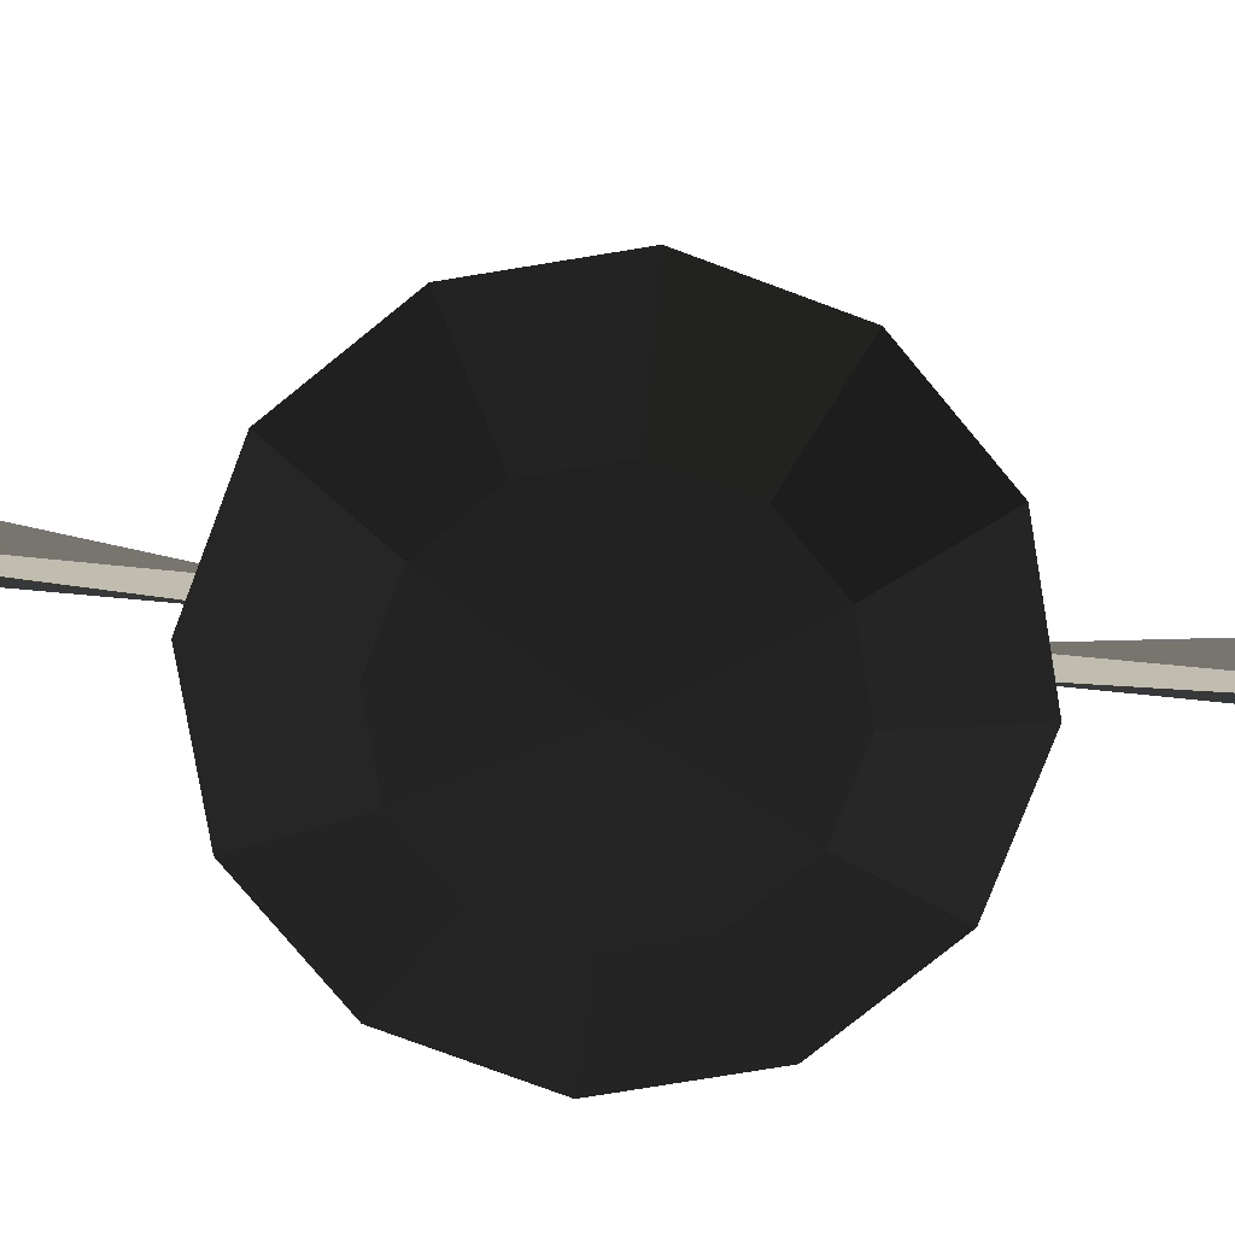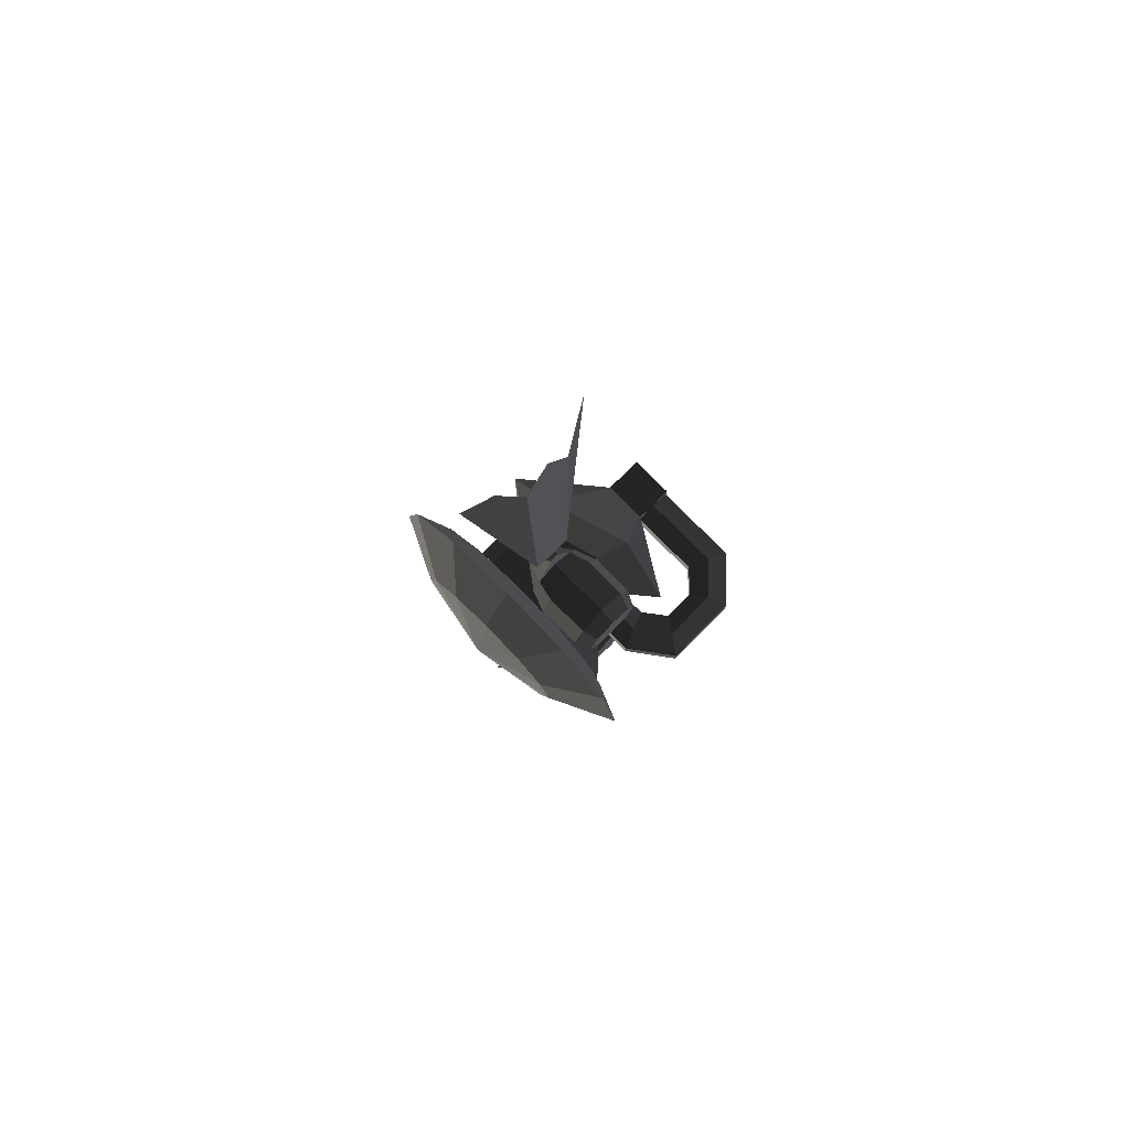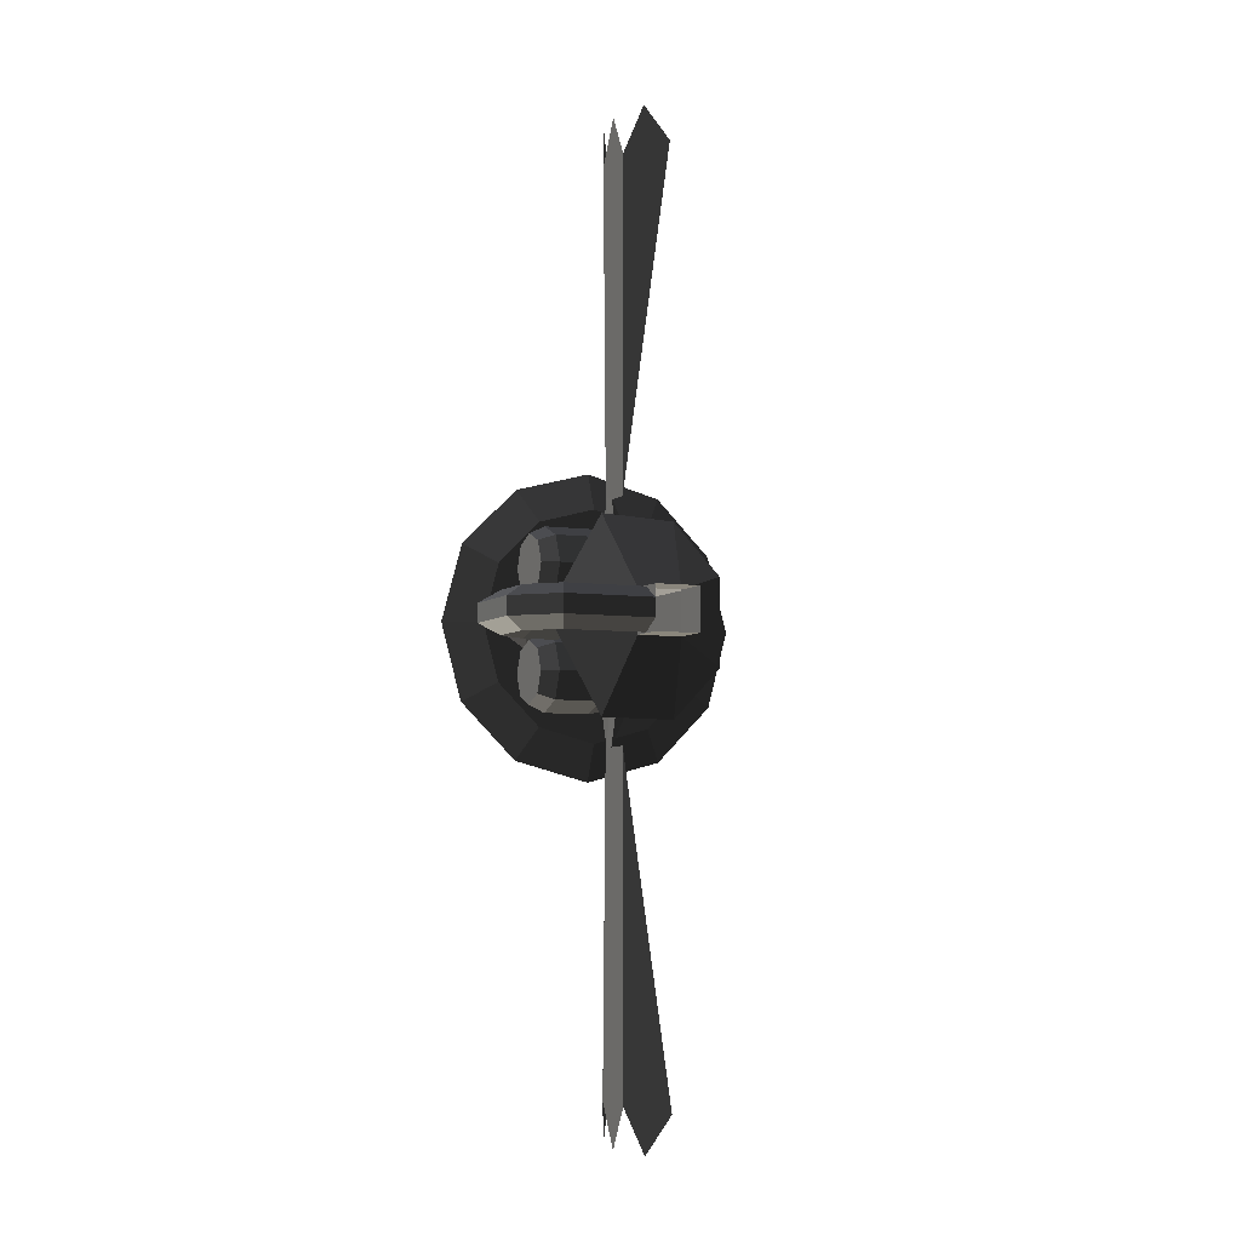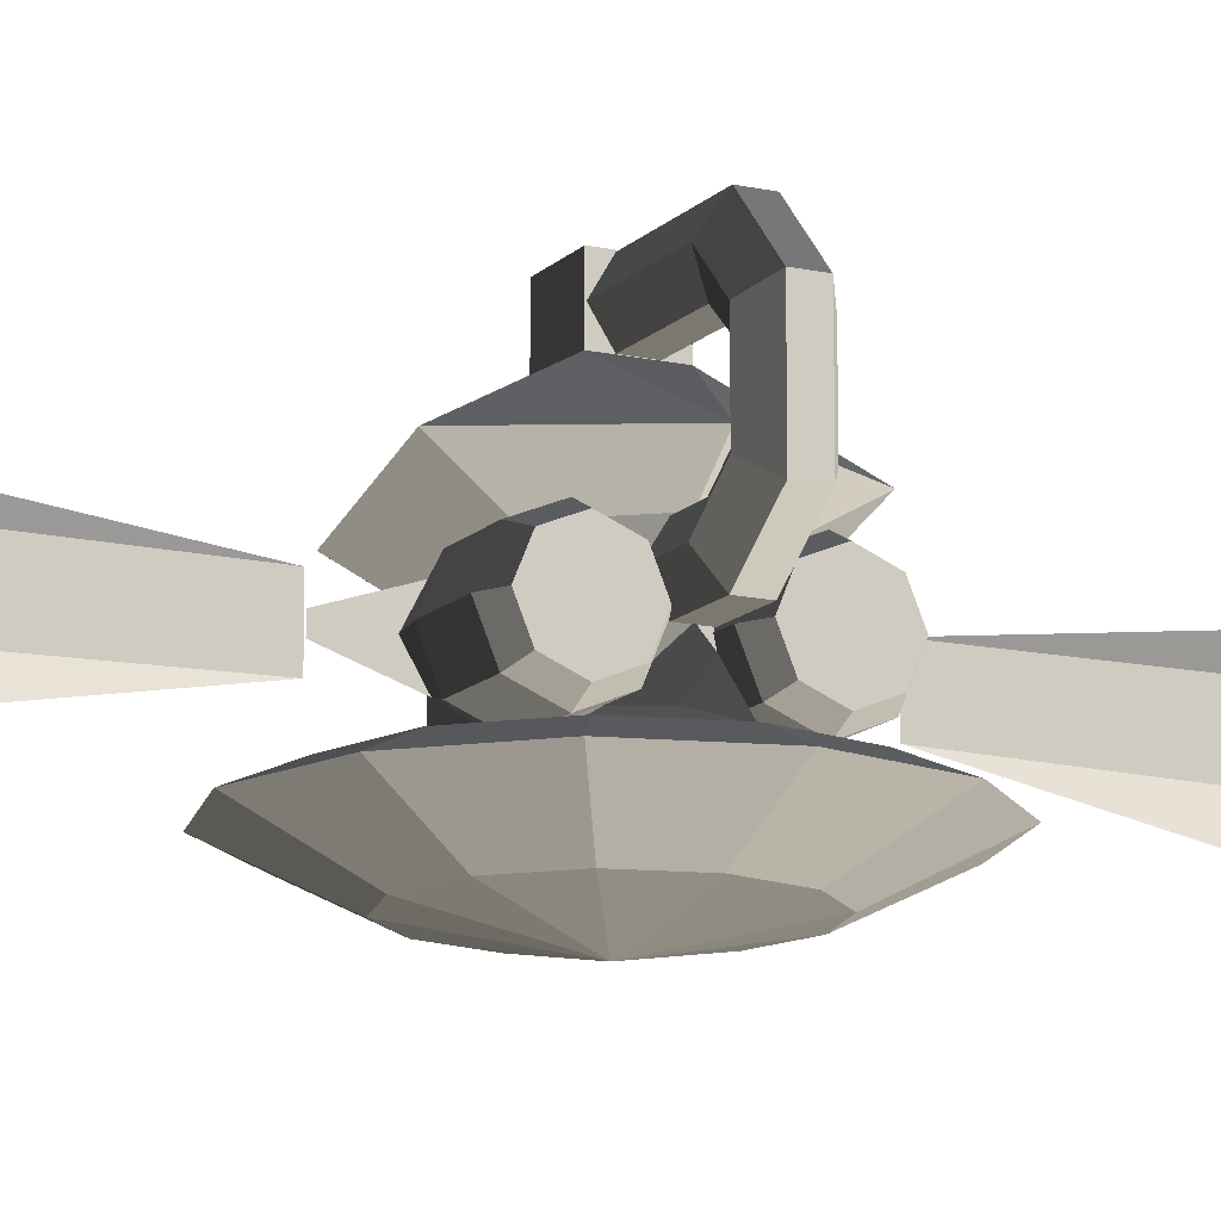
<metadata>
{"format":"obj","ext":"obj","renderer":"f3d","projection":"perspective","resolution":1024,"background":"white","views":[{"elev":-74.2,"azim":84.4,"up":"+Z"},{"elev":79.2,"azim":-134.9,"up":"+Y"},{"elev":-5.5,"azim":-24.1,"up":"+Y"},{"elev":-13.5,"azim":-116.8,"up":"+Z"}]}
</metadata>
<code>
v 0.0911 -0.1578 -0.2996
v -0 -0.1822 -0.2996
v -0 0 -0.3348
v -0 0 -0.3348
v -0.0911 -0.1578 -0.2996
v -0.0911 -0.1578 -0.2996
v -0.1578 -0.0911 -0.2996
v -0.1578 -0.0911 -0.2996
v -0.1822 0 -0.2996
v -0.1822 0 -0.2996
v -0.1578 0.0911 -0.2996
v -0.1578 0.0911 -0.2996
v -0.0911 0.1578 -0.2996
v -0.0911 0.1578 -0.2996
v -0 0.1822 -0.2996
v -0 0.1822 -0.2996
v 0.0911 0.1578 -0.2996
v 0.0911 0.1578 -0.2996
v 0.1578 0.0911 -0.2996
v 0.1578 0.0911 -0.2996
v 0.1822 0 -0.2996
v 0.1822 0 -0.2996
v 0.1578 -0.0911 -0.2996
v 0.1578 -0.0911 -0.2996
v 0.0911 -0.1578 -0.2996
v 0.0911 -0.1578 -0.2996
v 0.16 -0.2771 -0.2333
v 0.2771 -0.16 -0.2333
v -0 -0.1822 -0.2996
v -0 -0.32 -0.2333
v -0.0911 -0.1578 -0.2996
v -0.16 -0.2771 -0.2333
v -0.1578 -0.0911 -0.2996
v -0.2771 -0.16 -0.2333
v -0.1822 0 -0.2996
v -0.32 0 -0.2333
v -0.1578 0.0911 -0.2996
v -0.2771 0.16 -0.2333
v -0.0911 0.1578 -0.2996
v -0.16 0.2771 -0.2333
v -0 0.1822 -0.2996
v -0 0.32 -0.2333
v 0.0911 0.1578 -0.2996
v 0.16 0.2771 -0.2333
v 0.1578 0.0911 -0.2996
v 0.2771 0.16 -0.2333
v 0.1822 0 -0.2996
v 0.32 0 -0.2333
v 0.1578 -0.0911 -0.2996
v 0.2771 -0.16 -0.2333
v 0.2095 -0.1209 -0.2008
v 0.2419 0 -0.2008
v 0.2095 0.1209 -0.2008
v 0.2771 0.16 -0.2333
v 0.1209 0.2095 -0.2008
v 0.16 0.2771 -0.2333
v 0.2419 0 -0.2008
v 0.2095 -0.1209 -0.2008
v 0.1209 -0.2095 -0.2008
v -0 0.2419 -0.2008
v 0.2771 -0.16 -0.2333
v 0.16 -0.2771 -0.2333
v -0 -0.32 -0.2333
v -0 -0.2419 -0.2008
v -0.1209 0.2095 -0.2008
v -0 0.2419 -0.2008
v -0.16 0.2771 -0.2333
v -0 0.32 -0.2333
v 0.16 0.2771 -0.2333
v 0.1209 0.2095 -0.2008
v -0.16 -0.2771 -0.2333
v -0 -0.32 -0.2333
v -0.1209 -0.2095 -0.2008
v -0 -0.2419 -0.2008
v -0.2095 0.1209 -0.2008
v -0.1209 0.2095 -0.2008
v -0.2771 0.16 -0.2333
v -0.16 0.2771 -0.2333
v -0.2419 0 -0.2008
v -0.32 0 -0.2333
v -0.1209 -0.2095 -0.2008
v -0.2095 -0.1209 -0.2008
v -0.2771 -0.16 -0.2333
v -0.32 0 -0.2333
v -0.1209 -0.2095 -0.2008
v -0.16 -0.2771 -0.2333
v -0.1633 0.0267 -0.1761
v -0.1423 0.0594 -0.2008
v -0.2325 0 -0.2002
v -0.2325 0 -0.2002
v -0.1722 0 -0.1363
v -0.1722 0 -0.1363
v -0.1633 -0.0267 -0.1761
v -0.1633 -0.0267 -0.1761
v -0.1423 -0.0594 -0.2008
v -0.1423 -0.0594 -0.2008
v -0.0941 -0.0535 -0.1648
v -0.0522 -0.107 -0.2004
v -0.1722 0 -0.1363
v -0.136 0 -0.105
v -0.136 0 -0.0221
v -0.136 0 -0.0221
v -0.0941 0.0535 -0.1648
v -0.0941 0.0535 -0.1648
v -0.1722 0 -0.1363
v -0.1633 0.0267 -0.1761
v -0.1423 0.0594 -0.2008
v -0.0522 0.107 -0.2004
v -0.0522 0.107 -0.0225
v -0.136 0 -0.0221
v 0.0962 0.107 -0.2004
v 0.0962 0.107 -0.0645
v 0.1355 0.0662 -0.2004
v 0.1355 0.0662 -0.0645
v 0.1355 -0.0662 -0.2004
v 0.1355 -0.0662 -0.0645
v 0.0962 -0.107 -0.2004
v 0.0962 -0.107 -0.0645
v -0.0522 -0.107 -0.2004
v -0.0522 -0.107 -0.0225
v -0.0941 -0.0535 -0.1648
v -0.136 0 -0.0221
v -0.1989 0 0.03
v -0.0844 -0.199 0.0309
v -0.0469 -0.0455 0.1179
v -0.0469 -0.0455 0.1179
v -0.0469 0.0455 0.1179
v -0.0469 0.0455 0.1179
v -0.0844 0.199 0.0309
v -0.0844 0.199 0.0309
v -0.136 0 -0.0221
v -0.0522 0.107 -0.0225
v 0.0962 0.107 -0.0645
v 0.096 0.199 -0.0222
v 0.0463 0.0455 0.1179
v -0.0469 0.0455 0.1179
v 0.1991 0.0924 -0.0222
v 0.1991 0.0924 -0.0222
v 0.0962 0.107 -0.0645
v 0.1355 0.0662 -0.0645
v 0.1355 -0.0662 -0.0645
v 0.1991 -0.0924 -0.0222
v 0.0463 -0.0455 0.1179
v 0.0463 0.0455 0.1179
v 0.096 -0.199 -0.0222
v 0.096 -0.199 -0.0222
v 0.1355 -0.0662 -0.0645
v 0.0962 -0.107 -0.0645
v -0.0522 -0.107 -0.0225
v -0.0844 -0.199 0.0309
v -0.0469 -0.0455 0.1179
v 0.0463 -0.0455 0.1179
v -0.0469 -0.0453 0.1999
v 0.0458 -0.0453 0.1999
v -0.0469 0.0455 0.1179
v -0.0469 0.0453 0.1999
v 0.0463 0.0455 0.1179
v 0.0458 0.0453 0.1999
v 0.0463 -0.0455 0.1179
v 0.0458 -0.0453 0.1999
v 0.0017 -0.2502 -0.1451
v 0.0606 -0.9613 -0.2619
v 0.0016 -0.9549 -0.1581
v 0.0256 -1.045 -0.2091
v 0.0017 -0.2502 -0.0611
v 0.0016 -0.9549 -0.058
v 0.0016 -1.045 -0.1071
v 0.0016 -1.045 -0.1071
v 0.0016 -0.9549 -0.058
v 0.0256 -1.045 -0.009
v 0.0017 -0.2502 -0.0611
v 0.0606 -0.9613 0.0399
v -0.1935 -0.0192 -0.0266
v -0.2095 -0.0436 -0.0667
v -0.1347 -0.0192 -0.0271
v -0.1337 -0.0436 -0.0667
v -0.1331 -0.0192 -0.1064
v -0.2261 -0.0192 -0.1064
v -0.1331 0.0192 -0.1064
v -0.2261 0.0192 -0.1064
v -0.1337 0.0436 -0.0667
v -0.2095 0.0436 -0.0667
v -0.1347 0.0192 -0.0271
v -0.1935 0.0192 -0.0266
v -0.1347 -0.0192 -0.0271
v -0.1935 -0.0192 -0.0266
v -0.2408 -0.0192 0.0095
v -0.2408 0.0192 0.0095
v -0.2095 -0.0436 -0.0667
v -0.2755 -0.0438 -0.017
v -0.2261 -0.0192 -0.1064
v -0.3143 -0.0192 -0.0416
v -0.2261 0.0192 -0.1064
v -0.3143 0.0192 -0.0416
v -0.2095 0.0436 -0.0667
v -0.2755 0.0438 -0.017
v -0.1935 0.0192 -0.0266
v -0.2408 0.0192 0.0095
v -0.2404 0.0192 0.0778
v -0.275 0.0438 0.0966
v -0.2408 -0.0192 0.0095
v -0.2404 -0.0192 0.0778
v -0.2755 -0.0438 -0.017
v -0.275 -0.0438 0.0966
v -0.3143 -0.0192 -0.0416
v -0.3139 -0.0192 0.1144
v -0.3143 0.0192 -0.0416
v -0.3139 0.0192 0.1144
v -0.2755 0.0438 -0.017
v -0.275 0.0438 0.0966
v -0.216 0.0438 0.1563
v -0.2343 0.0192 0.1981
v -0.2404 0.0192 0.0778
v -0.1961 0.0192 0.1181
v -0.2404 -0.0192 0.0778
v -0.1961 -0.0192 0.1181
v -0.275 -0.0438 0.0966
v -0.216 -0.0438 0.1563
v -0.3139 -0.0192 0.1144
v -0.2343 -0.0192 0.1981
v -0.3139 0.0192 0.1144
v -0.2343 0.0192 0.1981
v -0.0456 0.0192 0.1982
v -0.0456 -0.0192 0.1982
v -0.0458 -0.0438 0.1564
v -0.216 -0.0438 0.1563
v -0.0457 -0.0192 0.1184
v -0.1961 -0.0192 0.1181
v -0.0457 0.0192 0.1184
v -0.1961 0.0192 0.1181
v -0.0458 0.0438 0.1564
v -0.216 0.0438 0.1563
v -0.0456 0.0192 0.1982
v -0.2343 0.0192 0.1981
v 0.0573 -0.1063 -0.0874
v -0.008 -0.1063 -0.0422
v -0.008 -0.1515 -0.0609
v -0.008 -0.1515 -0.0609
v -0.008 -0.2528 -0.0949
v -0.008 -0.2528 -0.0949
v 0.0573 -0.1063 -0.1228
v -0.008 -0.2528 -0.1175
v -0.008 -0.1515 -0.1514
v -0.008 -0.1515 -0.1514
v -0.008 -0.1063 -0.1702
v -0.008 -0.1063 -0.1702
v -0.052 -0.1063 -0.1862
v -0.052 -0.1629 -0.1627
v -0.148 -0.1063 -0.1862
v -0.148 -0.1629 -0.1627
v -0.0966 -0.0497 -0.1627
v -0.148 -0.0497 -0.1627
v -0.115 -0.0263 -0.1062
v -0.148 -0.0263 -0.1062
v -0.0966 -0.0497 -0.0496
v -0.148 -0.0497 -0.0496
v -0.052 -0.1063 -0.0262
v -0.148 -0.1063 -0.0262
v -0.1812 -0.1063 -0.0422
v -0.1812 -0.061 -0.0609
v -0.1812 -0.0423 -0.1062
v -0.148 -0.0263 -0.1062
v -0.1812 -0.061 -0.1514
v -0.148 -0.0497 -0.1627
v -0.1812 -0.1063 -0.1702
v -0.148 -0.1063 -0.1862
v -0.1812 -0.1515 -0.1514
v -0.148 -0.1629 -0.1627
v -0.1812 -0.061 -0.1514
v -0.1812 -0.0423 -0.1062
v -0.1812 -0.061 -0.0609
v -0.1812 -0.1703 -0.1062
v -0.148 -0.1863 -0.1062
v -0.148 -0.1629 -0.1627
v -0.052 -0.1863 -0.1062
v -0.052 -0.1629 -0.1627
v -0.0076 -0.1783 -0.1062
v -0.008 -0.1515 -0.1514
v -0.008 -0.2528 -0.1175
v -0.008 -0.2528 -0.1175
v -0.008 -0.1515 -0.0609
v -0.008 -0.2528 -0.0949
v -0.052 -0.1863 -0.1062
v -0.052 -0.1629 -0.0496
v -0.052 -0.1063 -0.0262
v -0.008 -0.1063 -0.0422
v -0.148 -0.1629 -0.0496
v -0.148 -0.1063 -0.0262
v -0.052 -0.1863 -0.1062
v -0.148 -0.1863 -0.1062
v -0.1812 -0.1703 -0.1062
v -0.1812 -0.1515 -0.0609
v -0.1812 -0.1063 -0.0422
v -0.148 -0.1063 -0.0262
v -0.1812 -0.1703 -0.1062
v -0.1812 -0.061 -0.0609
v -0.008 0.1515 -0.0609
v -0.008 0.1063 -0.0422
v 0.0573 0.1063 -0.0874
v 0.0573 0.1063 -0.0874
v -0.008 0.2528 -0.0949
v -0.008 0.2528 -0.0949
v -0.008 0.2528 -0.1175
v 0.0573 0.1063 -0.1228
v -0.008 0.1515 -0.1514
v -0.008 0.1515 -0.1514
v -0.008 0.1063 -0.1702
v -0.008 0.1063 -0.1702
v -0.052 0.1629 -0.1627
v -0.052 0.1063 -0.1862
v -0.148 0.1629 -0.1627
v -0.148 0.1063 -0.1862
v -0.148 0.0497 -0.1627
v -0.0966 0.0497 -0.1627
v -0.148 0.0263 -0.1062
v -0.115 0.0263 -0.1062
v -0.148 0.0497 -0.0496
v -0.0966 0.0497 -0.0496
v -0.148 0.1063 -0.0262
v -0.052 0.1063 -0.0262
v -0.148 0.1629 -0.0496
v -0.052 0.1629 -0.0496
v -0.008 0.1515 -0.0609
v -0.008 0.1063 -0.0422
v -0.052 0.1863 -0.1062
v -0.0076 0.1783 -0.1062
v -0.008 0.2528 -0.1175
v -0.008 0.2528 -0.0949
v -0.008 0.1515 -0.1514
v -0.008 0.1515 -0.1514
v -0.052 0.1863 -0.1062
v -0.052 0.1629 -0.1627
v -0.148 0.1863 -0.1062
v -0.148 0.1629 -0.1627
v -0.052 0.1629 -0.0496
v -0.148 0.1629 -0.0496
v -0.1812 0.1515 -0.0609
v -0.1812 0.1703 -0.1062
v -0.148 0.1063 -0.0262
v -0.1812 0.1063 -0.0422
v -0.1812 0.061 -0.0609
v -0.1812 0.1703 -0.1062
v -0.148 0.1063 -0.0262
v -0.148 0.0497 -0.0496
v -0.148 0.0263 -0.1062
v -0.1812 0.0423 -0.1062
v -0.1812 0.1515 -0.1514
v -0.1812 0.1703 -0.1062
v -0.148 0.1629 -0.1627
v -0.148 0.1863 -0.1062
v -0.1812 0.1063 -0.1702
v -0.148 0.1063 -0.1862
v -0.1812 0.0423 -0.1062
v -0.1812 0.061 -0.1514
v -0.148 0.0497 -0.1627
v -0.148 0.1063 -0.1862
v -0.1812 0.0423 -0.1062
v -0.148 0.0263 -0.1062
v 0.0016 0.9549 -0.1581
v 0.0256 1.045 -0.2091
v 0.0017 0.2502 -0.1451
v 0.0606 0.9613 -0.2619
v 0.0016 0.9549 -0.058
v 0.0017 0.2502 -0.0611
v 0.0016 1.045 -0.1071
v 0.0016 1.045 -0.1071
v 0.0017 0.2502 -0.0611
v 0.0606 0.9613 0.0399
v 0.0016 0.9549 -0.058
v 0.0256 1.045 -0.009
g Group_001
f 1 2 3
f 3 2 5
f 3 5 7
f 3 7 9
f 3 9 11
f 3 11 13
f 3 13 15
f 3 15 17
f 3 17 19
f 3 19 21
f 3 21 23
f 3 23 25
f 25 23 28 27
f 25 27 30 29
f 29 30 32 31
f 31 32 34 33
f 33 34 36 35
f 35 36 38 37
f 37 38 40 39
f 39 40 42 41
f 41 42 44 43
f 43 44 46 45
f 45 46 48 47
f 47 48 50 49
f 50 48 52 51
f 52 48 54 53
f 53 54 56 55
f 53 55 58 57
f 58 55 60 59
f 58 59 62 61
f 62 59 64 63
f 64 59 66 65
f 65 66 68 67
f 68 66 70 69
g Group_002
f 71 72 74 73
f 73 74 76 75
f 75 76 78 77
f 75 77 80 79
f 75 79 82 81
f 82 79 84 83
f 82 83 86 85
g Group_003
f 87 88 89
f 87 89 91
f 91 89 93
f 93 89 95
f 93 95 98 97
f 93 97 100 99
f 100 97 101
f 100 101 103
f 100 103 106 105
f 106 103 108 107
f 108 103 110 109
f 108 109 112 111
f 111 112 114 113
f 113 114 116 115
f 115 116 118 117
f 117 118 120 119
f 119 120 122 121
f 122 120 124 123
f 123 124 125
f 123 125 127
f 123 127 129
f 123 129 132 131
f 132 129 134 133
f 134 129 136 135
f 134 135 137
f 134 137 140 139
f 140 137 142 141
f 142 137 144 143
f 142 143 145
f 142 145 148 147
f 148 145 150 149
f 150 145 152 151
f 151 152 154 153
f 151 153 156 155
f 155 156 158 157
f 157 158 160 159
g Group_004
f 161 162 164 163
f 161 163 166 165
f 166 163 167
g Group_005
f 169 170 172 171
g Group_006
f 173 174 176 175
f 176 174 178 177
f 177 178 180 179
f 179 180 182 181
f 181 182 184 183
f 183 184 186 185
f 186 184 188 187
f 186 187 190 189
f 189 190 192 191
f 191 192 194 193
f 193 194 196 195
f 195 196 198 197
f 198 196 200 199
f 198 199 202 201
f 201 202 204 203
f 203 204 206 205
f 205 206 208 207
f 207 208 210 209
f 210 208 212 211
f 210 211 214 213
f 213 214 216 215
f 215 216 218 217
f 217 218 220 219
f 219 220 222 221
f 222 220 224 223
f 224 220 226 225
f 225 226 228 227
f 227 228 230 229
f 229 230 232 231
f 231 232 234 233
g Group_007
f 235 236 237
f 235 237 239
f 235 239 242 241
f 241 242 243
f 241 243 245
f 245 243 248 247
f 247 248 250 249
f 247 249 252 251
f 251 252 254 253
f 253 254 256 255
f 255 256 258 257
f 258 256 260 259
f 260 256 262 261
f 261 262 264 263
f 263 264 266 265
f 265 266 268 267
f 265 267 270 269
f 270 267 272 271
f 272 267 274 273
f 273 274 276 275
f 275 276 278 277
f 277 278 279
f 277 279 282 281
f 277 281 284 283
f 284 281 286 285
f 284 285 288 287
f 284 287 290 289
f 290 287 292 291
f 292 287 294 293
f 292 293 296 295
g Group_008
f 297 298 299
f 297 299 301
f 301 299 304 303
f 303 304 305
f 305 304 307
f 305 307 310 309
f 309 310 312 311
f 312 310 314 313
f 313 314 316 315
f 315 316 318 317
f 317 318 320 319
f 319 320 322 321
f 322 320 324 323
f 322 323 326 325
f 326 323 328 327
f 326 327 329
f 326 329 332 331
f 331 332 334 333
f 331 333 336 335
f 336 333 338 337
f 336 337 340 339
f 340 337 342 341
f 340 341 344 343
f 344 341 346 345
f 346 341 348 347
f 347 348 350 349
f 347 349 352 351
f 347 351 354 353
f 354 351 356 355
f 354 355 358 357
g Group_009
f 359 360 362 361
f 359 361 364 363
f 359 363 365
g Group_010
f 367 368 370 369

</code>
